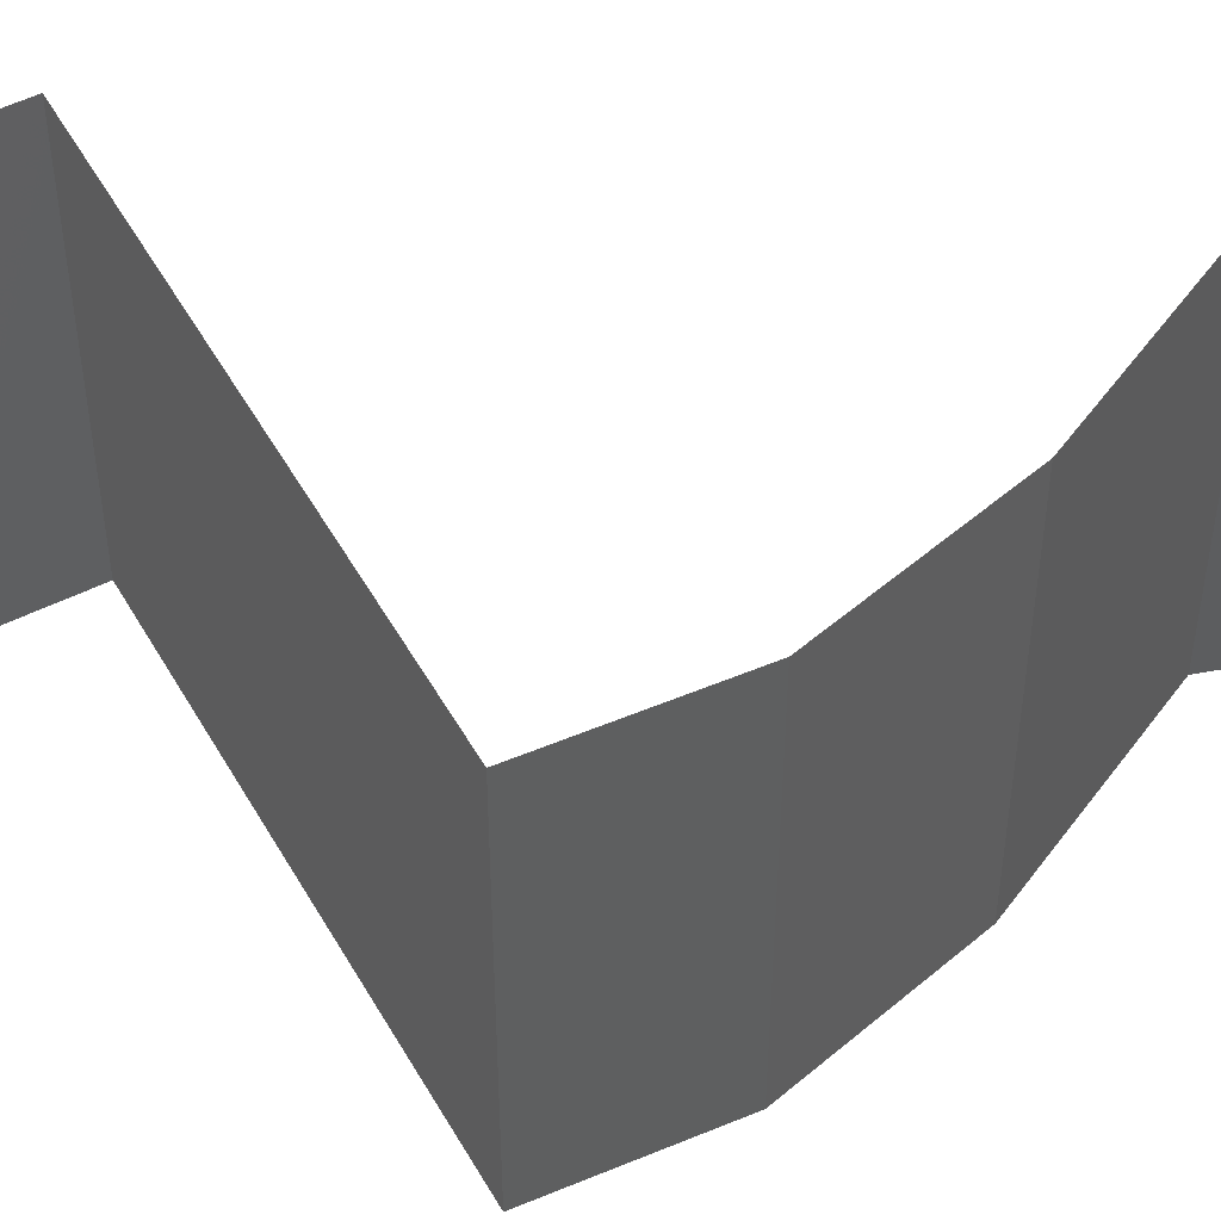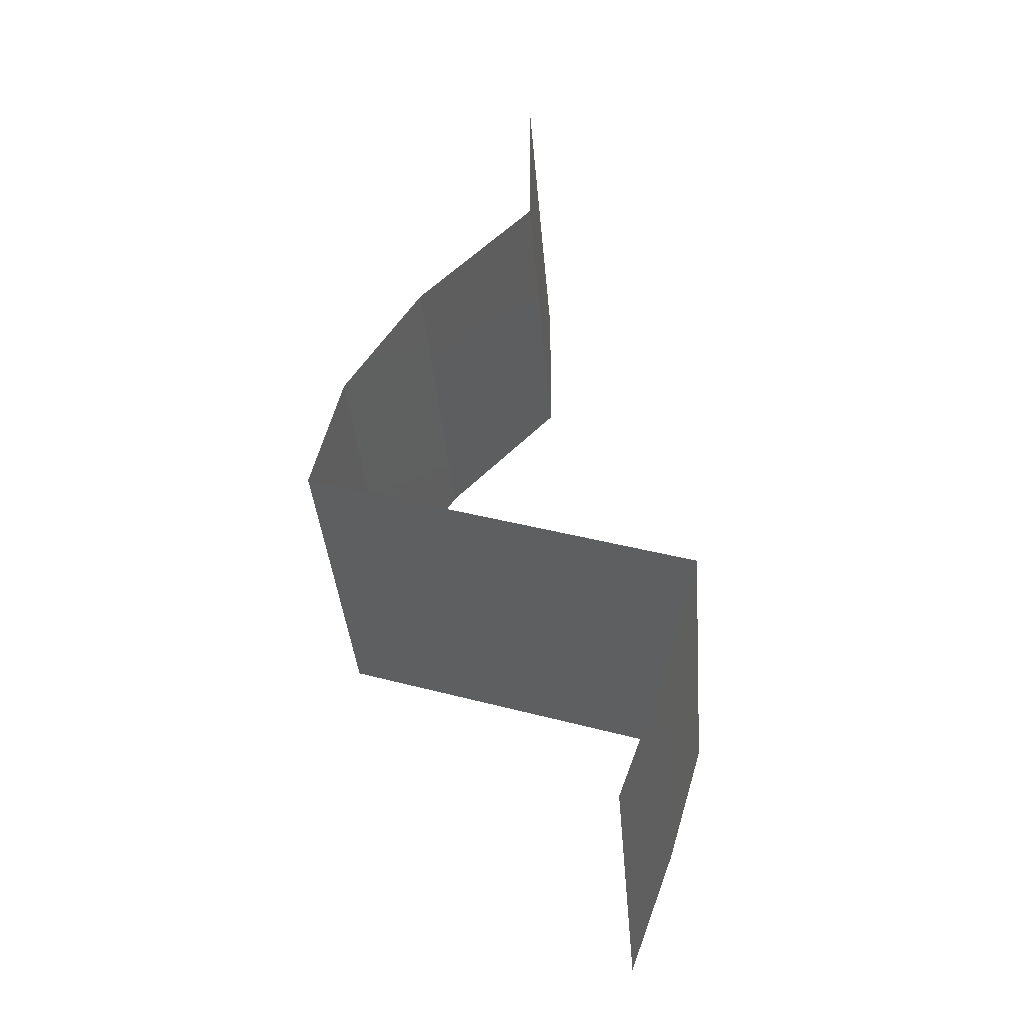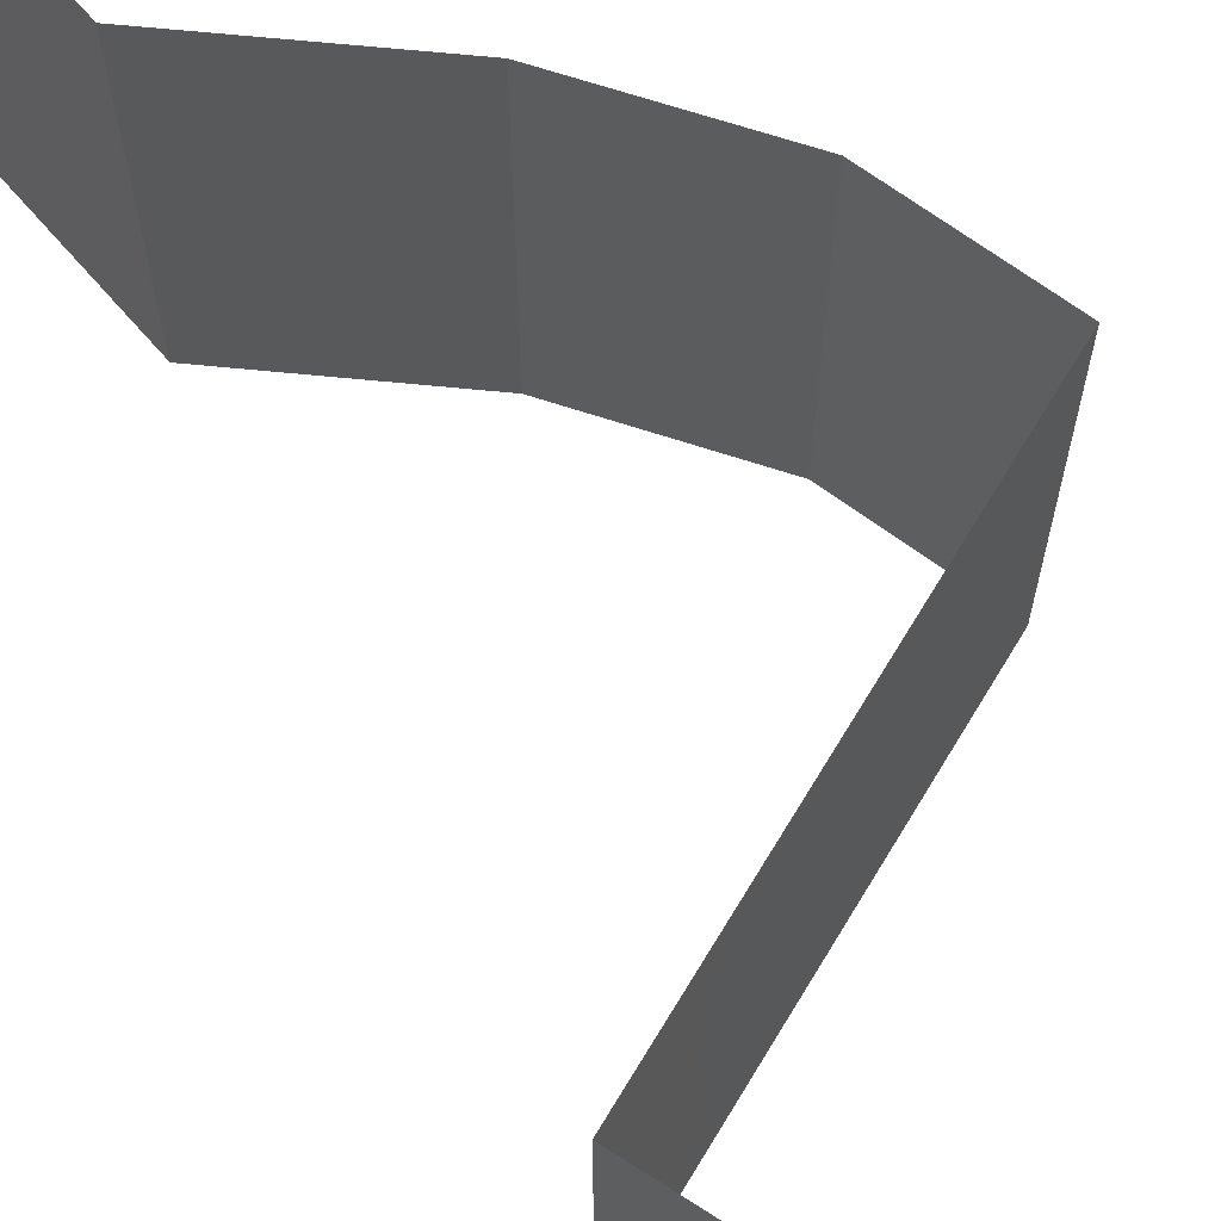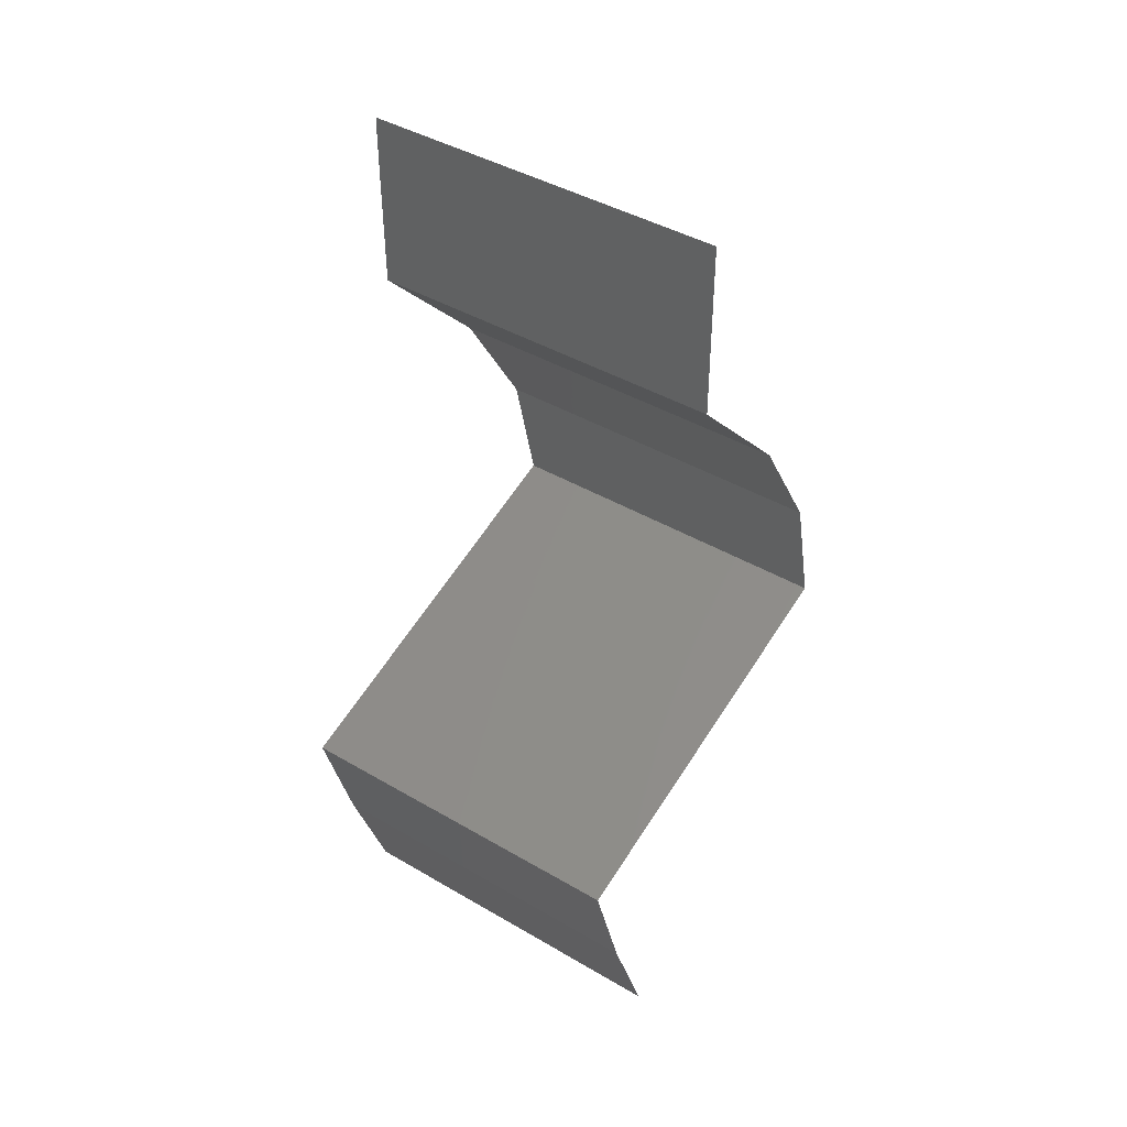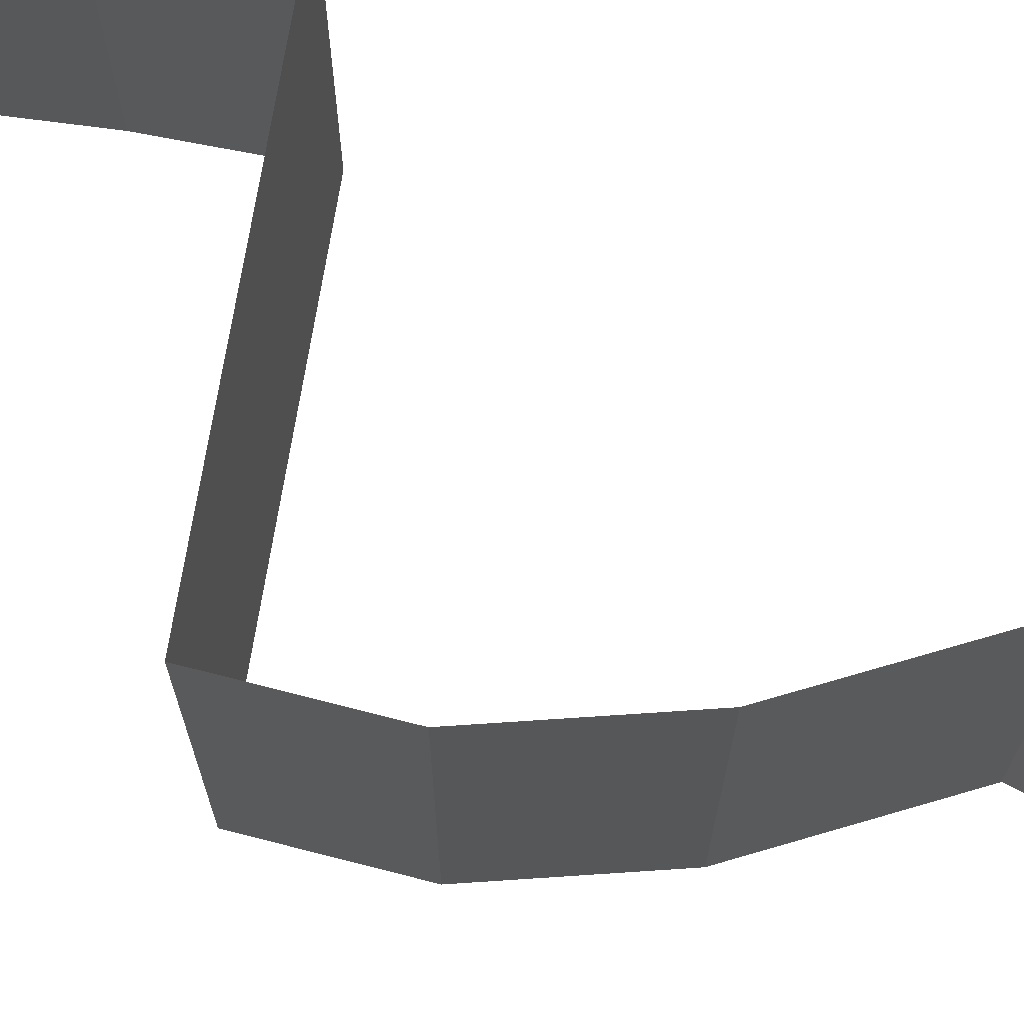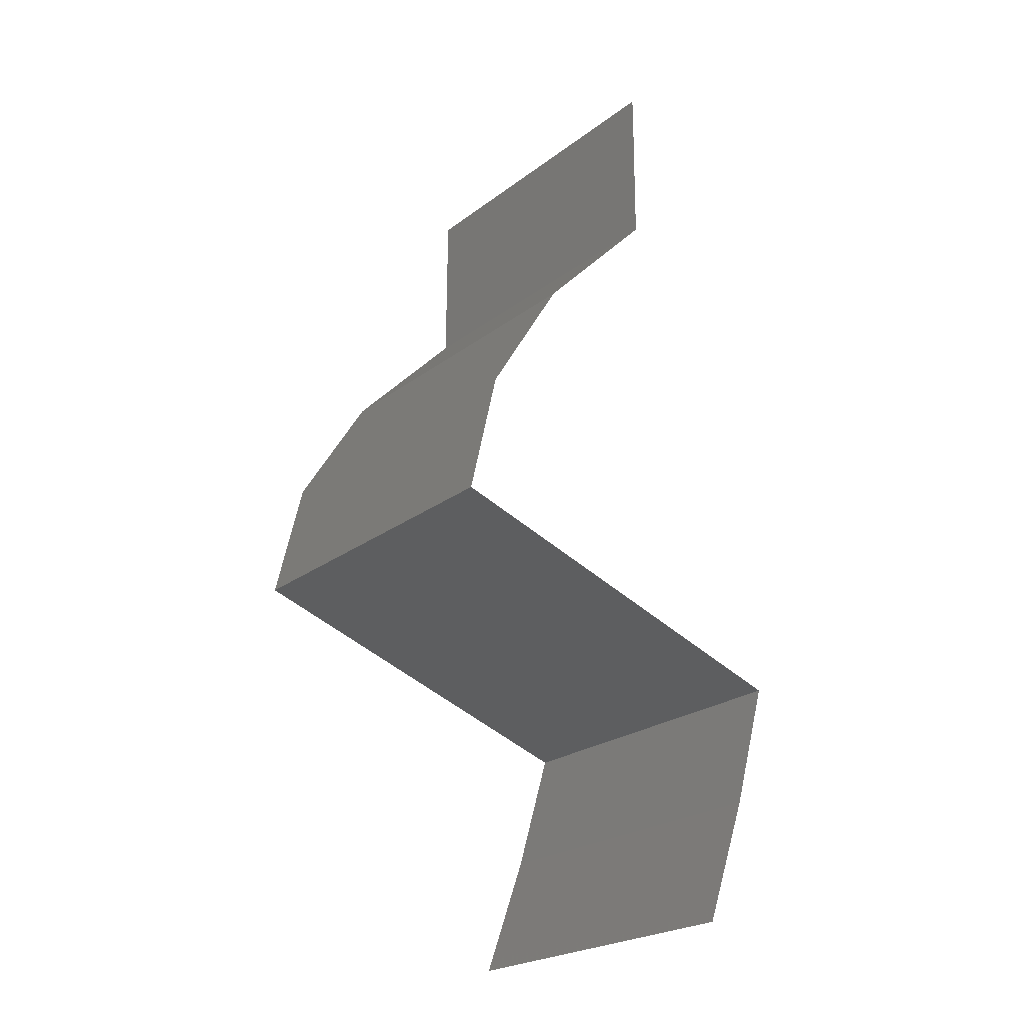
<metadata>
{"format":"stl","ext":"stl","renderer":"f3d","projection":"perspective","resolution":1024,"background":"white","views":[{"elev":53.7,"azim":79.0,"up":"+Z"},{"elev":-38.6,"azim":-175.2,"up":"+Y"},{"elev":69.0,"azim":-40.7,"up":"+Z"},{"elev":42.4,"azim":-54.9,"up":"+Y"},{"elev":72.4,"azim":117.5,"up":"+Z"},{"elev":-23.6,"azim":141.2,"up":"+Y"}]}
</metadata>
<code>
# stl→obj: 45 verts, 66 faces
v 0.04 0.05738 0
v 0.04 0.06 0
v 0.04 0.06 0.01
v 0.04 0.05738 0.01
v 0.04 0.06 0.02
v 0.04 0.05738 0.02
v 0.04002 0.0538 0.015
v 0.04004 0.05021 0.01
v 0.04002 0.0538 0.005
v 0.04004 0.05021 0
v 0.04004 0.05021 0.02
v 0.04348 0.04662 0.015
v 0.04692 0.04304 0
v 0.04348 0.04662 0.005
v 0.04692 0.04304 0.01
v 0.04692 0.04304 0.02
v 0.0491 0.03945 0.015
v 0.05128 0.03586 0
v 0.0491 0.03945 0.005
v 0.05128 0.03586 0.01
v 0.05128 0.03586 0.02
v 0.05212 0.03228 0.005
v 0.05295 0.02869 0
v 0.05295 0.02869 0.02
v 0.05212 0.03228 0.015
v 0.05295 0.02869 0.01
v 0.03115 0.02152 0
v 0.03965 0.02432 0.00869
v 0.03115 0.02152 0.01
v 0.04205 0.02511 0
v 0.04205 0.02511 0.02
v 0.04597 0.02639 0.01314
v 0.03115 0.02152 0.02
v 0.03666 0.02333 0.01484
v 0.04672 0.02664 0.006367
v 0.03327 0.01435 0
v 0.03221 0.01793 0.005
v 0.03327 0.01435 0.01
v 0.03221 0.01793 0.015
v 0.03327 0.01435 0.02
v 0.03458 0.01076 0.015
v 0.03588 0.007173 0
v 0.03458 0.01076 0.005
v 0.03588 0.007173 0.01
v 0.03588 0.007173 0.02
f 1 2 3
f 4 5 6
f 3 5 4
f 1 3 4
f 4 7 8
f 8 9 4
f 1 9 10
f 11 7 6
f 4 9 1
f 6 7 4
f 10 9 8
f 8 7 11
f 11 12 8
f 13 14 15
f 8 14 10
f 15 12 16
f 10 14 13
f 16 12 11
f 15 14 8
f 8 12 15
f 16 17 15
f 18 19 20
f 15 19 13
f 20 17 21
f 21 17 16
f 20 19 15
f 13 19 18
f 15 17 20
f 18 22 23
f 24 25 21
f 26 22 20
f 20 25 26
f 20 22 18
f 21 25 20
f 23 22 26
f 26 25 24
f 27 28 29
f 30 28 27
f 31 32 24
f 33 34 31
f 23 35 30
f 24 32 26
f 32 34 28
f 29 34 33
f 26 35 23
f 31 34 32
f 35 32 28
f 35 28 30
f 28 34 29
f 26 32 35
f 36 37 38
f 33 39 29
f 38 39 40
f 29 37 27
f 29 39 38
f 27 37 36
f 38 37 29
f 40 39 33
f 40 41 38
f 42 43 44
f 38 43 36
f 44 41 45
f 44 43 38
f 38 41 44
f 36 43 42
f 45 41 40

</code>
